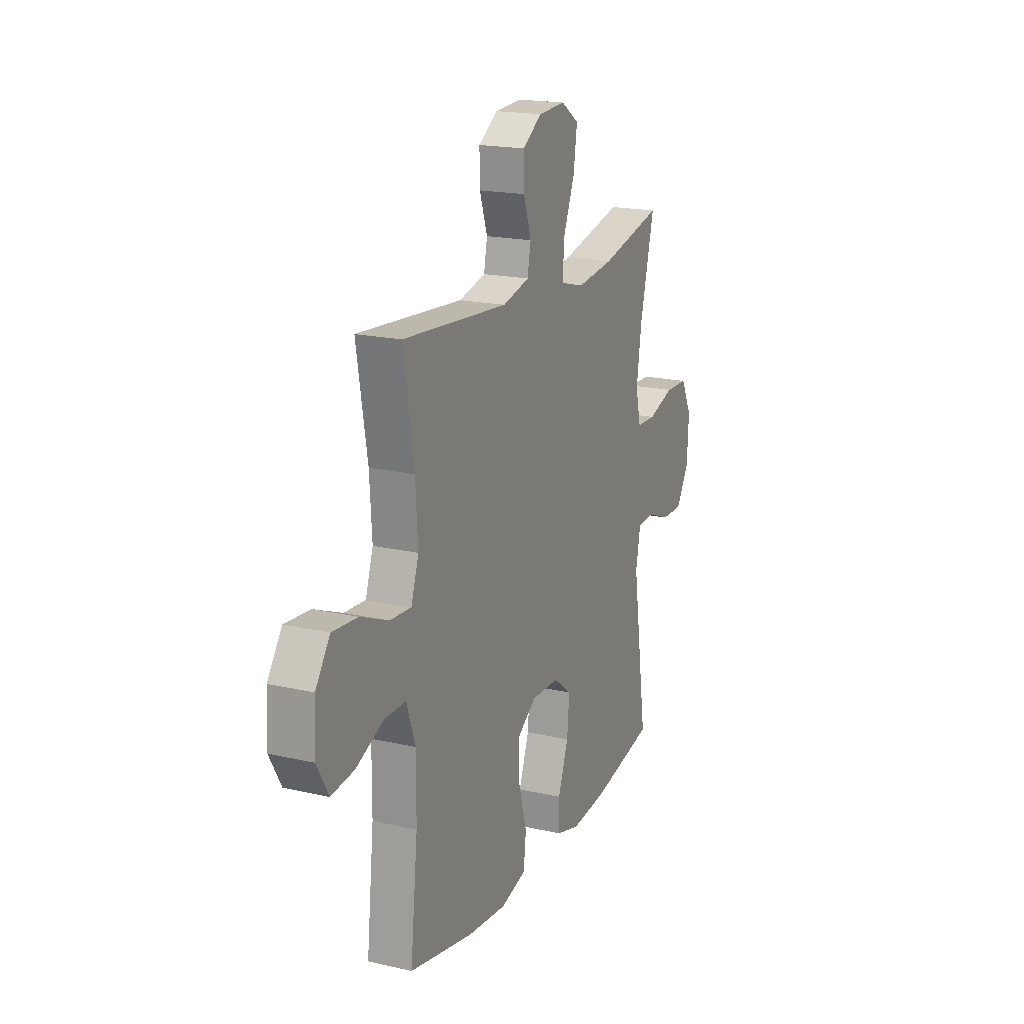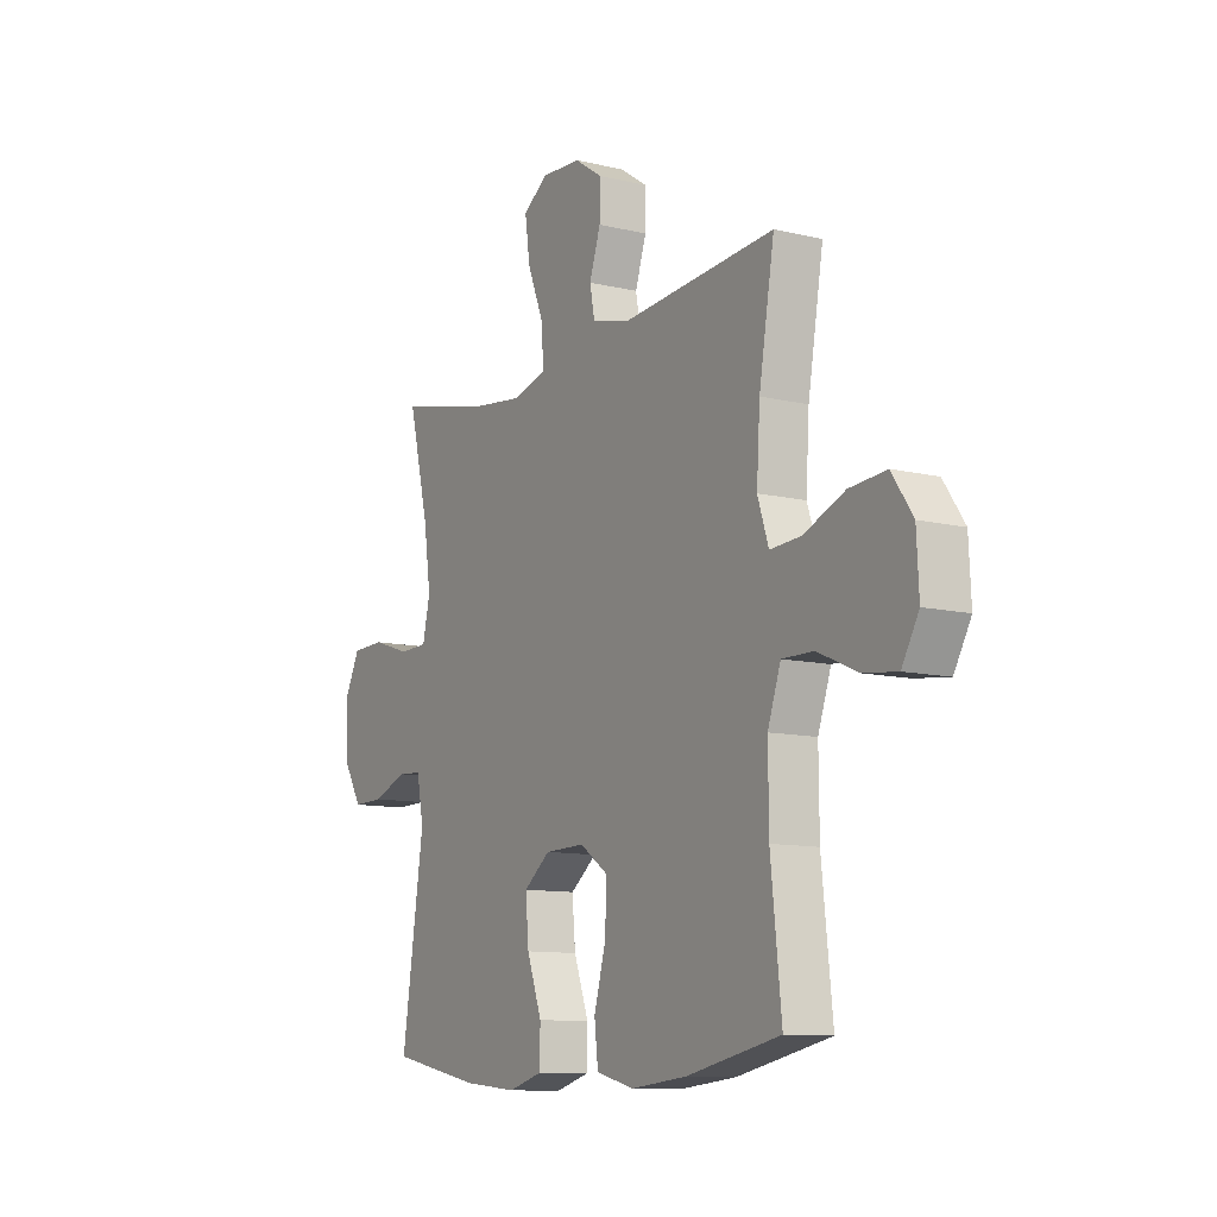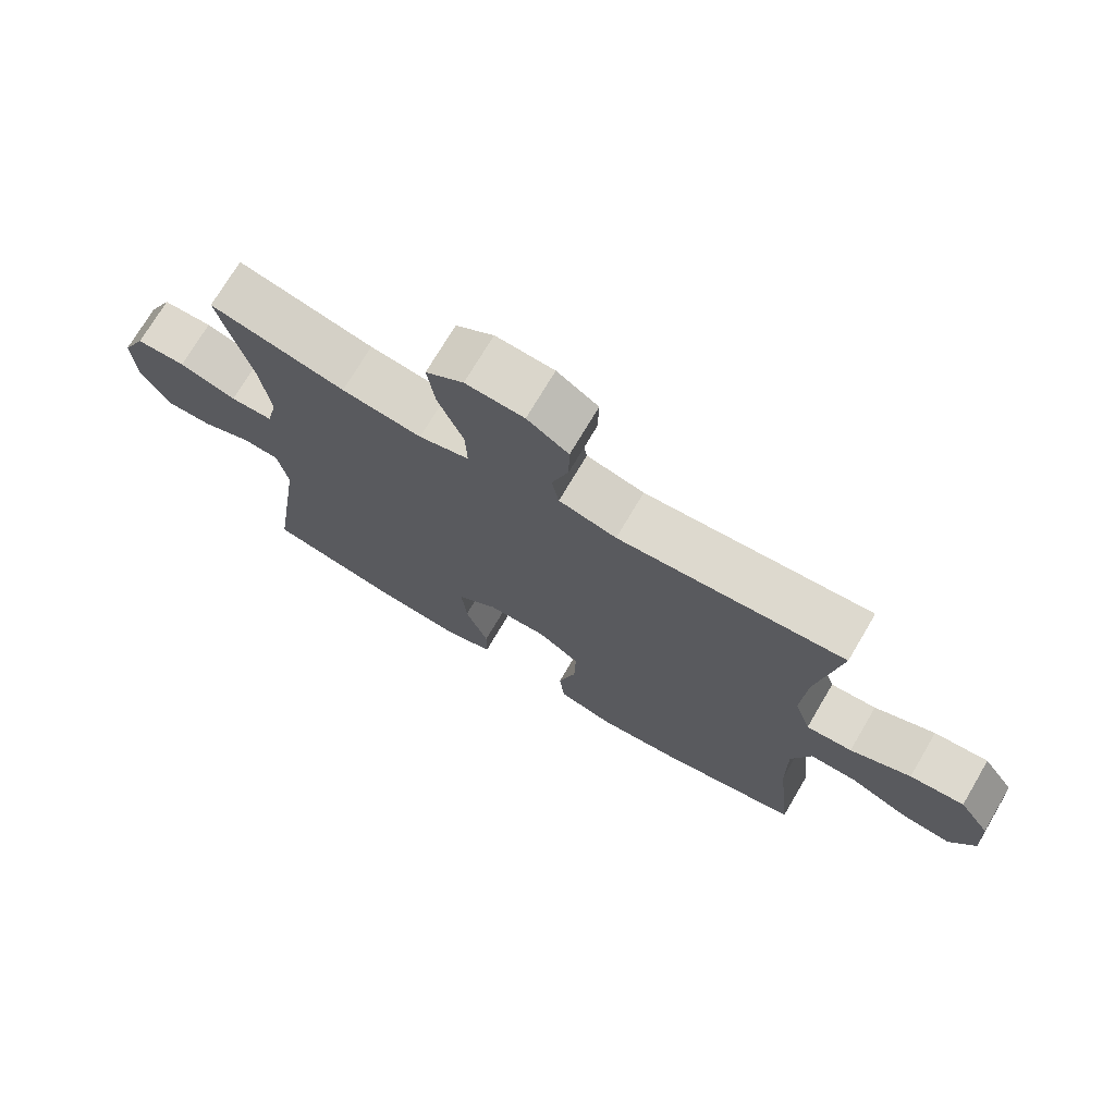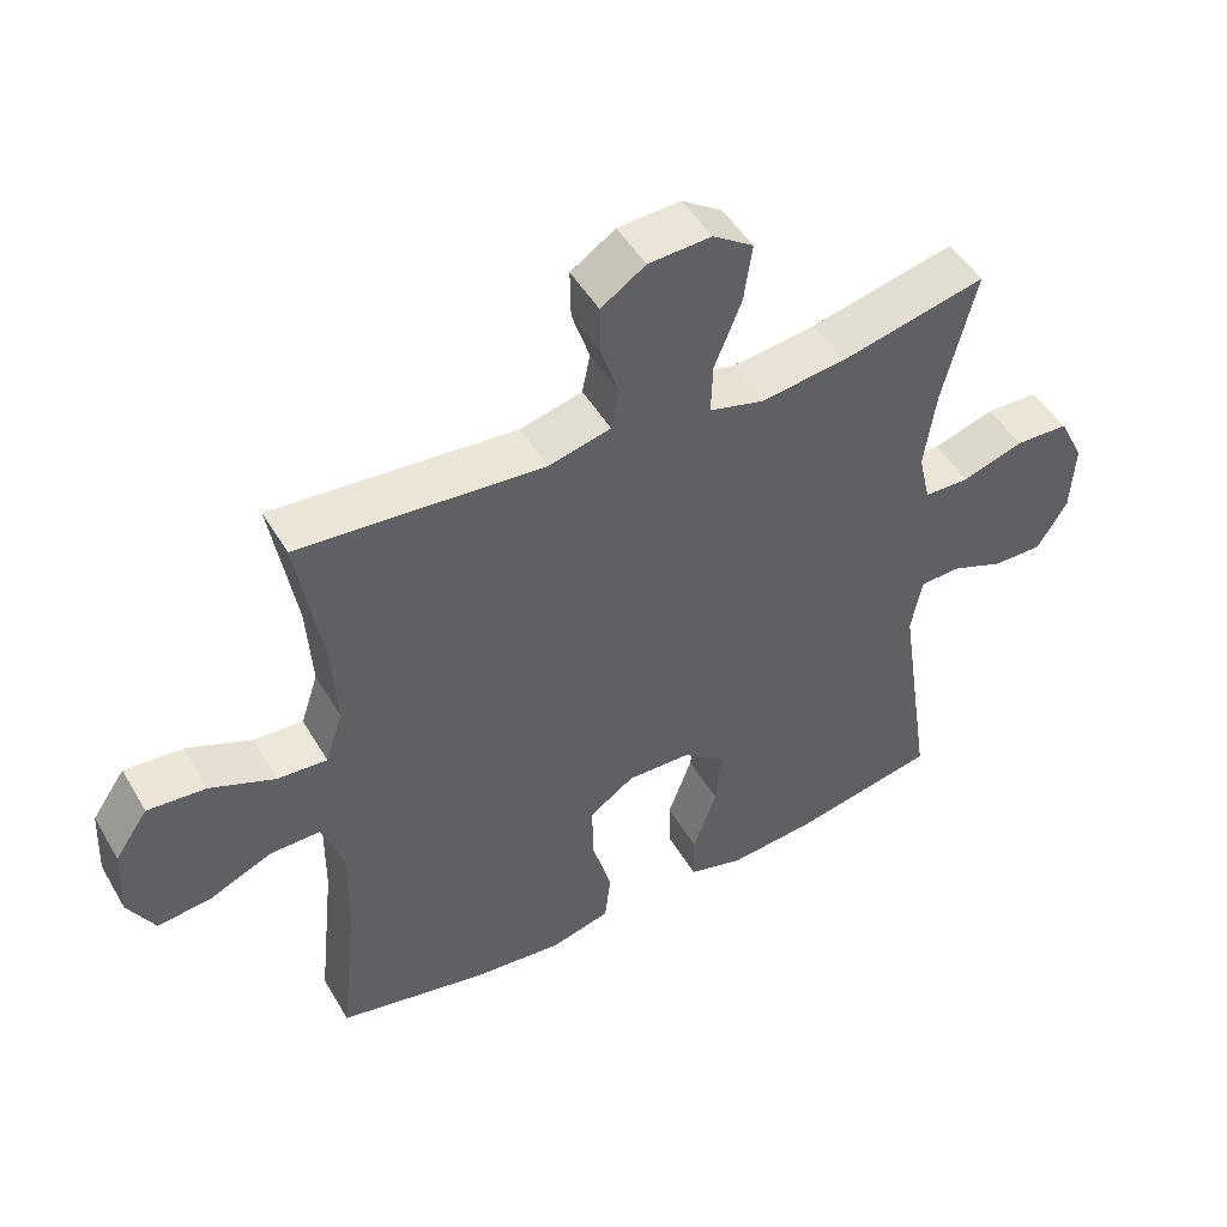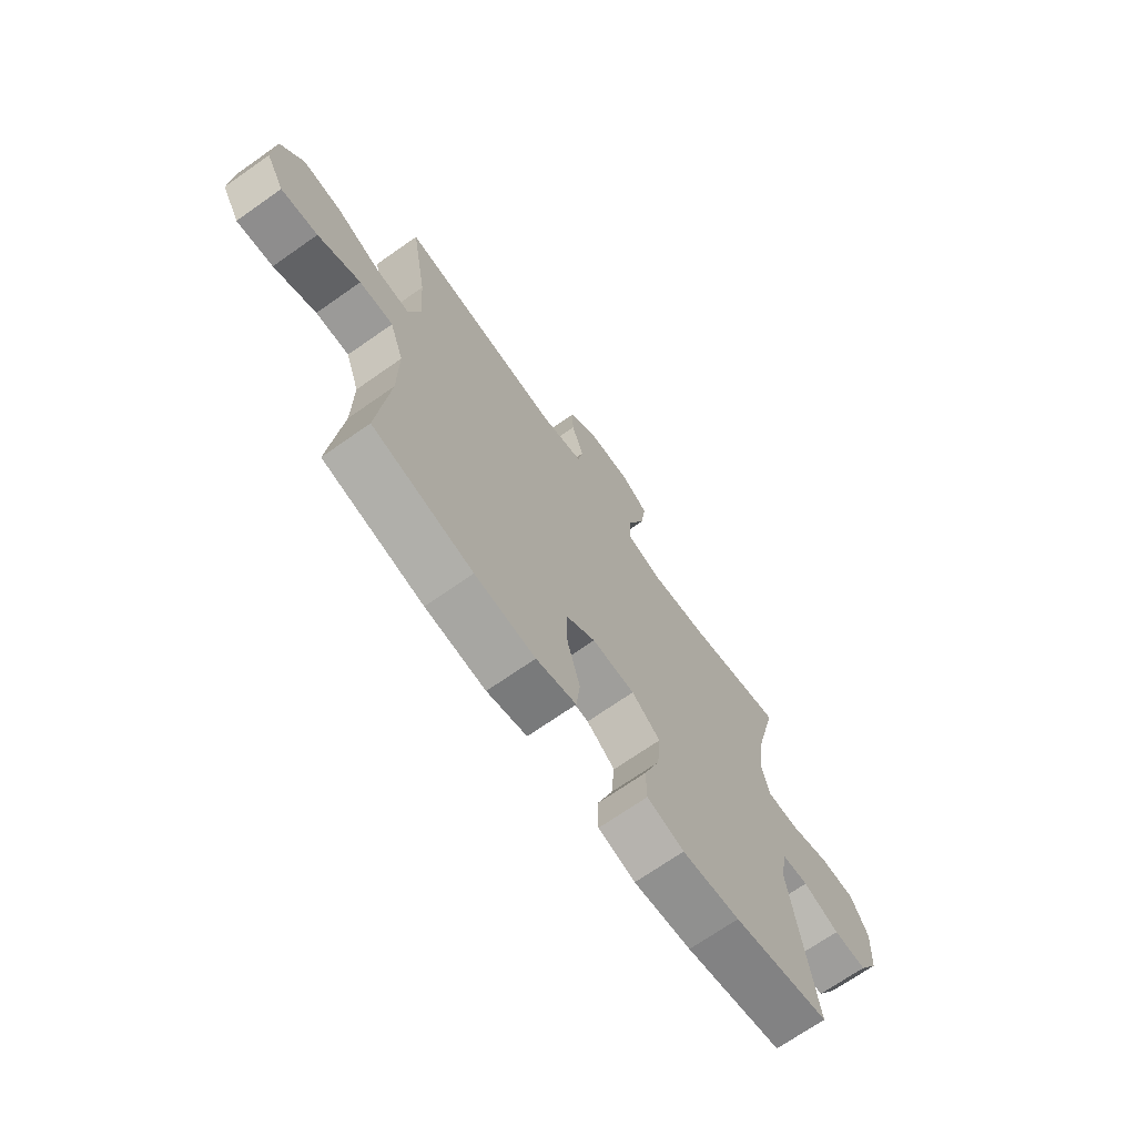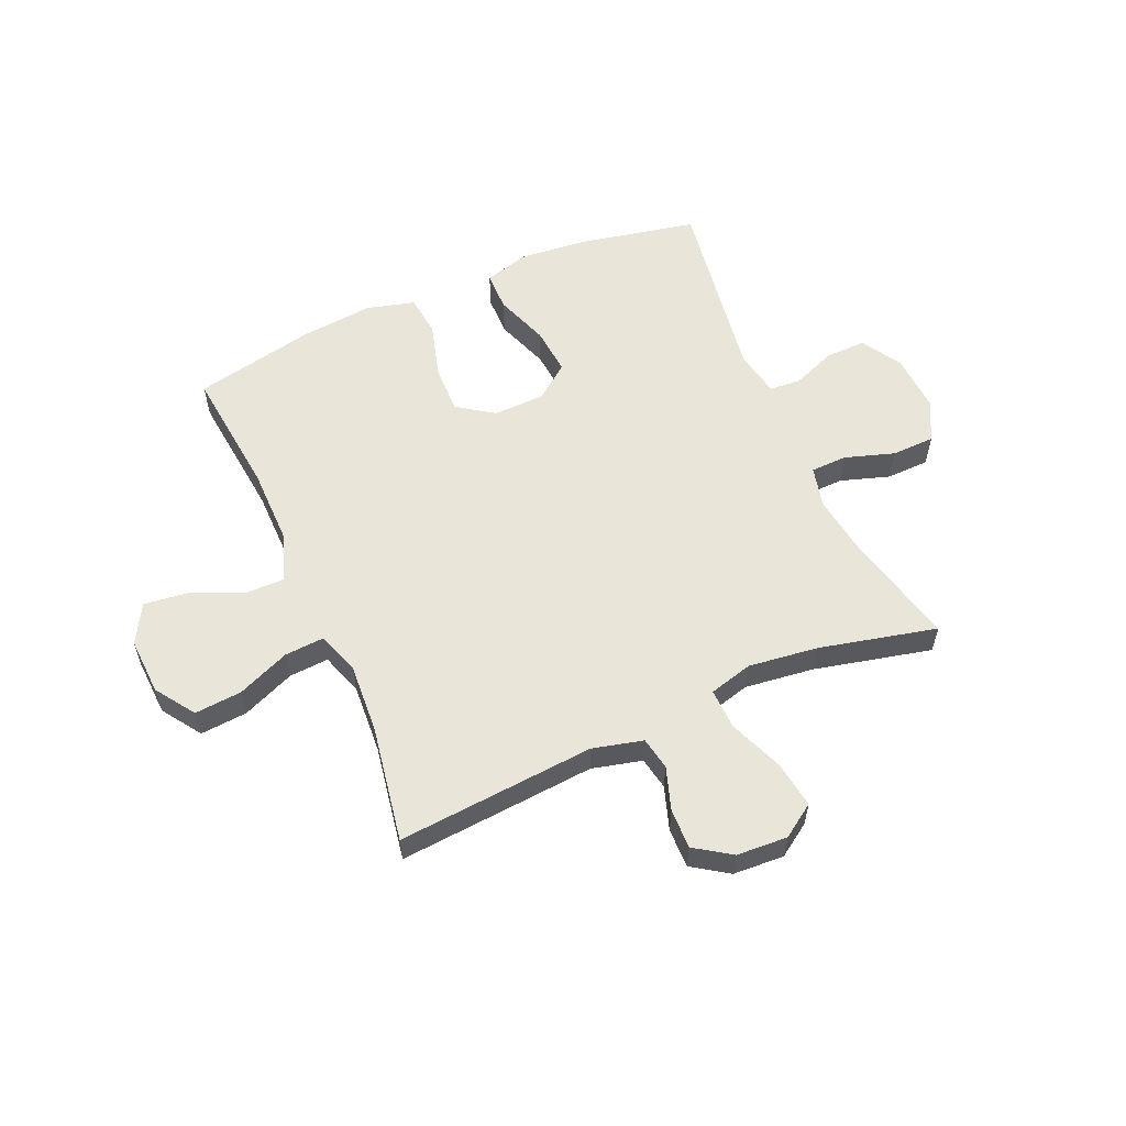
<metadata>
{"format":"obj","ext":"obj","renderer":"f3d","projection":"perspective","resolution":1024,"background":"white","views":[{"elev":18.6,"azim":-66.2,"up":"+Z"},{"elev":-10.8,"azim":-120.8,"up":"+Z"},{"elev":72.6,"azim":-149.5,"up":"+Z"},{"elev":48.4,"azim":-29.3,"up":"+Z"},{"elev":-69.9,"azim":-54.9,"up":"+Z"},{"elev":57.9,"azim":-23.6,"up":"+Y"}]}
</metadata>
<code>
o path2280
v 0.4617 0.0375 -0.1797
v 0.4776 0.0375 -0.09702
v 0.534 0.0375 -0.09302
v 0.6119 0.0375 -0.1235
v 0.684 0.0375 -0.1246
v 0.7272 0.0375 -0.0533
v 0.7329 0.0375 0.04966
v 0.6964 0.0375 0.1227
v 0.6197 0.0375 0.1248
v 0.531 0.0375 0.09618
v 0.4655 0.0375 0.09783
v 0.4481 0.0375 0.1721
v 0.4645 0.0375 0.2879
v 0.5126 0.0375 0.4822
v 0.3024 0.0375 0.433
v 0.178 0.0375 0.4173
v 0.09966 0.0375 0.4383
v 0.1022 0.0375 0.5111
v 0.1414 0.0375 0.6084
v 0.1533 0.0375 0.6921
v 0.09452 0.0375 0.7317
v 0.003479 0.0375 0.7265
v -0.06088 0.0375 0.6834
v -0.05966 0.0375 0.6123
v -0.03404 0.0375 0.5351
v -0.04521 0.0375 0.4763
v -0.1351 0.0375 0.4538
v -0.4893 0.0375 0.4822
v -0.4538 0.0375 0.2733
v -0.446 0.0375 0.15
v -0.4713 0.0375 0.07355
v -0.5428 0.0375 0.07811
v -0.637 0.0375 0.1172
v -0.7218 0.0375 0.124
v -0.7698 0.0375 0.05396
v -0.7749 0.0375 -0.04853
v -0.736 0.0375 -0.117
v -0.6578 0.0375 -0.1076
v -0.5664 0.0375 -0.0676
v -0.494 0.0375 -0.06671
v -0.4638 0.0375 -0.1533
v -0.4648 0.0375 -0.2897
v -0.4893 0.0375 -0.5195
v -0.2731 0.0375 -0.5645
v -0.143 0.0375 -0.5774
v -0.05634 0.0375 -0.5542
v -0.04793 0.0375 -0.4803
v -0.07554 0.0375 -0.3817
v -0.07777 0.0375 -0.2949
v -0.01323 0.0375 -0.25
v 0.0793 0.0375 -0.252
v 0.141 0.0375 -0.2993
v 0.1334 0.0375 -0.3851
v 0.09869 0.0375 -0.4808
v 0.09957 0.0375 -0.552
v 0.1793 0.0375 -0.5745
v 0.3036 0.0375 -0.5623
v 0.5126 0.0375 -0.5195
v 0.4617 -0.0375 -0.1797
v 0.4776 -0.0375 -0.09702
v 0.534 -0.0375 -0.09302
v 0.6119 -0.0375 -0.1235
v 0.684 -0.0375 -0.1246
v 0.7272 -0.0375 -0.0533
v 0.7329 -0.0375 0.04966
v 0.6964 -0.0375 0.1227
v 0.6197 -0.0375 0.1248
v 0.531 -0.0375 0.09618
v 0.4655 -0.0375 0.09783
v 0.4481 -0.0375 0.1721
v 0.4645 -0.0375 0.2879
v 0.5126 -0.0375 0.4822
v 0.3024 -0.0375 0.433
v 0.178 -0.0375 0.4173
v 0.09966 -0.0375 0.4383
v 0.1022 -0.0375 0.5111
v 0.1414 -0.0375 0.6084
v 0.1533 -0.0375 0.6921
v 0.09452 -0.0375 0.7317
v 0.003479 -0.0375 0.7265
v -0.06088 -0.0375 0.6834
v -0.05966 -0.0375 0.6123
v -0.03404 -0.0375 0.5351
v -0.04521 -0.0375 0.4763
v -0.1351 -0.0375 0.4538
v -0.4893 -0.0375 0.4822
v -0.4538 -0.0375 0.2733
v -0.446 -0.0375 0.15
v -0.4713 -0.0375 0.07355
v -0.5428 -0.0375 0.07811
v -0.637 -0.0375 0.1172
v -0.7218 -0.0375 0.124
v -0.7698 -0.0375 0.05396
v -0.7749 -0.0375 -0.04853
v -0.736 -0.0375 -0.117
v -0.6578 -0.0375 -0.1076
v -0.5664 -0.0375 -0.0676
v -0.494 -0.0375 -0.06671
v -0.4638 -0.0375 -0.1533
v -0.4648 -0.0375 -0.2897
v -0.4893 -0.0375 -0.5195
v -0.2731 -0.0375 -0.5645
v -0.143 -0.0375 -0.5774
v -0.05634 -0.0375 -0.5542
v -0.04793 -0.0375 -0.4803
v -0.07554 -0.0375 -0.3817
v -0.07777 -0.0375 -0.2949
v -0.01323 -0.0375 -0.25
v 0.0793 -0.0375 -0.252
v 0.141 -0.0375 -0.2993
v 0.1334 -0.0375 -0.3851
v 0.09869 -0.0375 -0.4808
v 0.09957 -0.0375 -0.552
v 0.1793 -0.0375 -0.5745
v 0.3036 -0.0375 -0.5623
v 0.5126 -0.0375 -0.5195
v 0.1533 0.0375 0.6921
v 0.1533 0.0375 0.6921
v 0.09452 0.0375 0.7317
v 0.003479 0.0375 0.7265
v -0.06088 0.0375 0.6834
v 0.1414 0.0375 0.6084
v -0.05966 0.0375 0.6123
v -0.03404 0.0375 0.5351
v 0.1022 0.0375 0.5111
v -0.04521 0.0375 0.4763
v -0.04521 0.0375 0.4763
v 0.09966 0.0375 0.4383
v 0.09966 0.0375 0.4383
v -0.1351 0.0375 0.4538
v 0.5126 0.0375 0.4822
v 0.5126 0.0375 0.4822
v 0.3024 0.0375 0.433
v -0.4893 0.0375 0.4822
v -0.4893 0.0375 0.4822
v 0.178 0.0375 0.4173
v 0.4645 0.0375 0.2879
v -0.4538 0.0375 0.2733
v 0.4481 0.0375 0.1721
v -0.446 0.0375 0.15
v 0.4655 0.0375 0.09783
v 0.4655 0.0375 0.09783
v -0.4713 0.0375 0.07355
v -0.4713 0.0375 0.07355
v 0.6964 0.0375 0.1227
v 0.6964 0.0375 0.1227
v 0.6197 0.0375 0.1248
v 0.531 0.0375 0.09618
v -0.637 0.0375 0.1172
v -0.7218 0.0375 0.124
v -0.7698 0.0375 0.05396
v 0.7329 0.0375 0.04966
v -0.5428 0.0375 0.07811
v -0.7749 0.0375 -0.04853
v 0.7272 0.0375 -0.0533
v -0.5664 0.0375 -0.0676
v -0.494 0.0375 -0.06671
v -0.494 0.0375 -0.06671
v -0.736 0.0375 -0.117
v -0.736 0.0375 -0.117
v 0.684 0.0375 -0.1246
v -0.4638 0.0375 -0.1533
v -0.6578 0.0375 -0.1076
v 0.6119 0.0375 -0.1235
v 0.534 0.0375 -0.09302
v 0.4776 0.0375 -0.09702
v 0.4776 0.0375 -0.09702
v 0.4617 0.0375 -0.1797
v -0.4648 0.0375 -0.2897
v -0.01323 0.0375 -0.25
v 0.0793 0.0375 -0.252
v -0.07777 0.0375 -0.2949
v 0.141 0.0375 -0.2993
v -0.07554 0.0375 -0.3817
v 0.1334 0.0375 -0.3851
v -0.04793 0.0375 -0.4803
v 0.09869 0.0375 -0.4808
v -0.05634 0.0375 -0.5542
v -0.05634 0.0375 -0.5542
v 0.09957 0.0375 -0.552
v 0.09957 0.0375 -0.552
v -0.4893 0.0375 -0.5195
v -0.4893 0.0375 -0.5195
v 0.5126 0.0375 -0.5195
v 0.5126 0.0375 -0.5195
v 0.3036 0.0375 -0.5623
v -0.2731 0.0375 -0.5645
v 0.1793 0.0375 -0.5745
v -0.143 0.0375 -0.5774
v 0.1533 -0.0375 0.6921
v 0.1533 -0.0375 0.6921
v 0.09452 -0.0375 0.7317
v 0.003479 -0.0375 0.7265
v -0.06088 -0.0375 0.6834
v 0.1414 -0.0375 0.6084
v -0.05966 -0.0375 0.6123
v -0.03404 -0.0375 0.5351
v 0.1022 -0.0375 0.5111
v -0.04521 -0.0375 0.4763
v -0.04521 -0.0375 0.4763
v 0.09966 -0.0375 0.4383
v 0.09966 -0.0375 0.4383
v -0.1351 -0.0375 0.4538
v 0.5126 -0.0375 0.4822
v 0.5126 -0.0375 0.4822
v 0.3024 -0.0375 0.433
v -0.4893 -0.0375 0.4822
v -0.4893 -0.0375 0.4822
v 0.178 -0.0375 0.4173
v 0.4645 -0.0375 0.2879
v -0.4538 -0.0375 0.2733
v 0.4481 -0.0375 0.1721
v -0.446 -0.0375 0.15
v 0.4655 -0.0375 0.09783
v 0.4655 -0.0375 0.09783
v -0.4713 -0.0375 0.07355
v -0.4713 -0.0375 0.07355
v 0.6964 -0.0375 0.1227
v 0.6964 -0.0375 0.1227
v 0.6197 -0.0375 0.1248
v 0.531 -0.0375 0.09618
v -0.637 -0.0375 0.1172
v -0.7218 -0.0375 0.124
v -0.7698 -0.0375 0.05396
v 0.7329 -0.0375 0.04966
v -0.5428 -0.0375 0.07811
v -0.7749 -0.0375 -0.04853
v 0.7272 -0.0375 -0.0533
v -0.5664 -0.0375 -0.0676
v -0.494 -0.0375 -0.06671
v -0.494 -0.0375 -0.06671
v -0.736 -0.0375 -0.117
v -0.736 -0.0375 -0.117
v 0.684 -0.0375 -0.1246
v -0.4638 -0.0375 -0.1533
v -0.6578 -0.0375 -0.1076
v 0.6119 -0.0375 -0.1235
v 0.534 -0.0375 -0.09302
v 0.4776 -0.0375 -0.09702
v 0.4776 -0.0375 -0.09702
v 0.4617 -0.0375 -0.1797
v -0.4648 -0.0375 -0.2897
v -0.01323 -0.0375 -0.25
v 0.0793 -0.0375 -0.252
v -0.07777 -0.0375 -0.2949
v 0.141 -0.0375 -0.2993
v -0.07554 -0.0375 -0.3817
v 0.1334 -0.0375 -0.3851
v -0.04793 -0.0375 -0.4803
v 0.09869 -0.0375 -0.4808
v -0.05634 -0.0375 -0.5542
v -0.05634 -0.0375 -0.5542
v 0.09957 -0.0375 -0.552
v 0.09957 -0.0375 -0.552
v -0.4893 -0.0375 -0.5195
v -0.4893 -0.0375 -0.5195
v 0.5126 -0.0375 -0.5195
v 0.5126 -0.0375 -0.5195
v 0.3036 -0.0375 -0.5623
v -0.2731 -0.0375 -0.5645
v 0.1793 -0.0375 -0.5745
v -0.143 -0.0375 -0.5774
f 235 216 230
f 213 203 211
f 230 226 229
f 243 201 203
f 247 262 249
f 221 238 220
f 237 228 238
f 249 262 251
f 196 193 194
f 220 228 225
f 242 245 235
f 203 201 199
f 216 243 213
f 228 220 238
f 242 247 245
f 220 225 218
f 244 201 243
f 209 212 206
f 235 245 243
f 259 248 261
f 241 246 259
f 224 236 222
f 238 221 239
f 199 198 197
f 244 241 239
f 224 227 236
f 224 222 223
f 239 221 214
f 248 259 246
f 222 229 226
f 241 259 257
f 192 195 190
f 229 222 236
f 244 239 214
f 260 242 255
f 206 210 204
f 236 227 232
f 206 212 210
f 234 228 237
f 246 241 244
f 226 230 216
f 244 212 209
f 253 261 250
f 201 198 199
f 244 209 201
f 214 212 244
f 196 195 193
f 211 203 207
f 235 243 216
f 260 247 242
f 193 195 192
f 213 243 203
f 197 195 196
f 250 261 248
f 262 247 260
f 195 197 198
f 118 21 79 191
f 21 22 80 79
f 22 23 81 80
f 19 20 78 77
f 23 24 82 81
f 24 25 83 82
f 18 19 77 76
f 25 127 200 83
f 129 18 76 202
f 26 27 85 84
f 132 15 73 205
f 27 135 208 85
f 16 17 75 74
f 15 16 74 73
f 13 14 72 71
f 28 29 87 86
f 12 13 71 70
f 29 30 88 87
f 142 12 70 215
f 30 144 217 88
f 146 9 67 219
f 9 10 68 67
f 33 34 92 91
f 34 35 93 92
f 7 8 66 65
f 32 33 91 90
f 10 11 69 68
f 31 32 90 89
f 35 36 94 93
f 6 7 65 64
f 39 158 231 97
f 36 160 233 94
f 5 6 64 63
f 40 41 99 98
f 38 39 97 96
f 37 38 96 95
f 4 5 63 62
f 3 4 62 61
f 167 3 61 240
f 1 2 60 59
f 41 42 100 99
f 50 51 109 108
f 49 50 108 107
f 51 52 110 109
f 48 49 107 106
f 52 53 111 110
f 47 48 106 105
f 53 54 112 111
f 179 47 105 252
f 54 181 254 112
f 42 183 256 100
f 185 1 59 258
f 57 58 116 115
f 43 44 102 101
f 56 57 115 114
f 55 56 114 113
f 45 46 104 103
f 44 45 103 102
f 162 157 143
f 140 138 130
f 157 156 153
f 170 130 128
f 174 176 189
f 148 147 165
f 164 165 155
f 176 178 189
f 123 121 120
f 147 152 155
f 169 162 172
f 130 126 128
f 143 140 170
f 155 165 147
f 169 172 174
f 147 145 152
f 171 170 128
f 136 133 139
f 162 170 172
f 186 188 175
f 168 186 173
f 151 149 163
f 165 166 148
f 126 124 125
f 171 166 168
f 151 163 154
f 151 150 149
f 166 141 148
f 175 173 186
f 149 153 156
f 168 184 186
f 119 117 122
f 156 163 149
f 171 141 166
f 187 182 169
f 133 131 137
f 163 159 154
f 133 137 139
f 161 164 155
f 173 171 168
f 153 143 157
f 171 136 139
f 180 177 188
f 128 126 125
f 171 128 136
f 141 171 139
f 123 120 122
f 138 134 130
f 162 143 170
f 187 169 174
f 120 119 122
f 140 130 170
f 124 123 122
f 177 175 188
f 189 187 174
f 122 125 124

</code>
